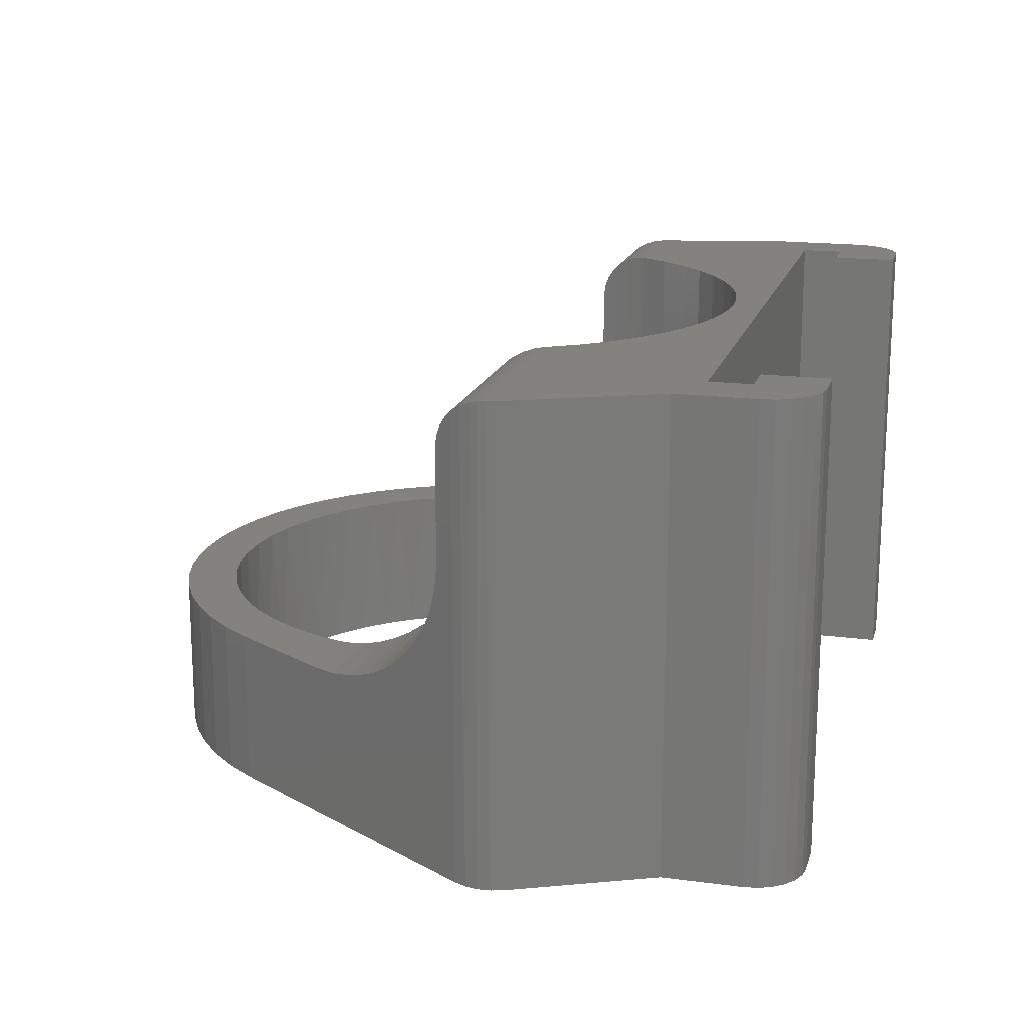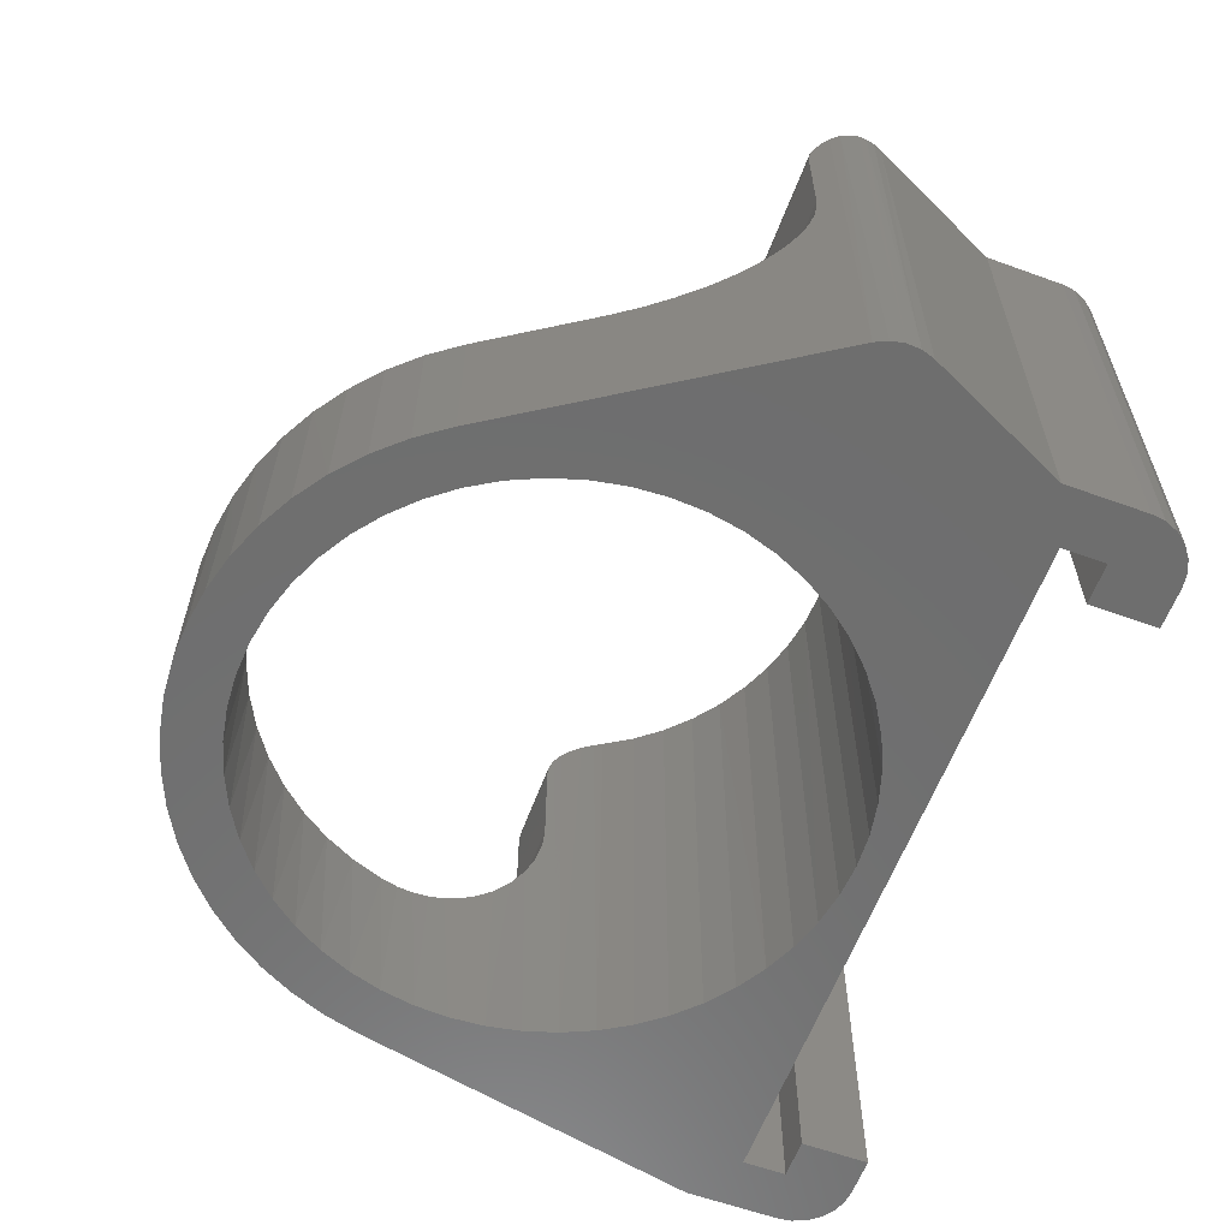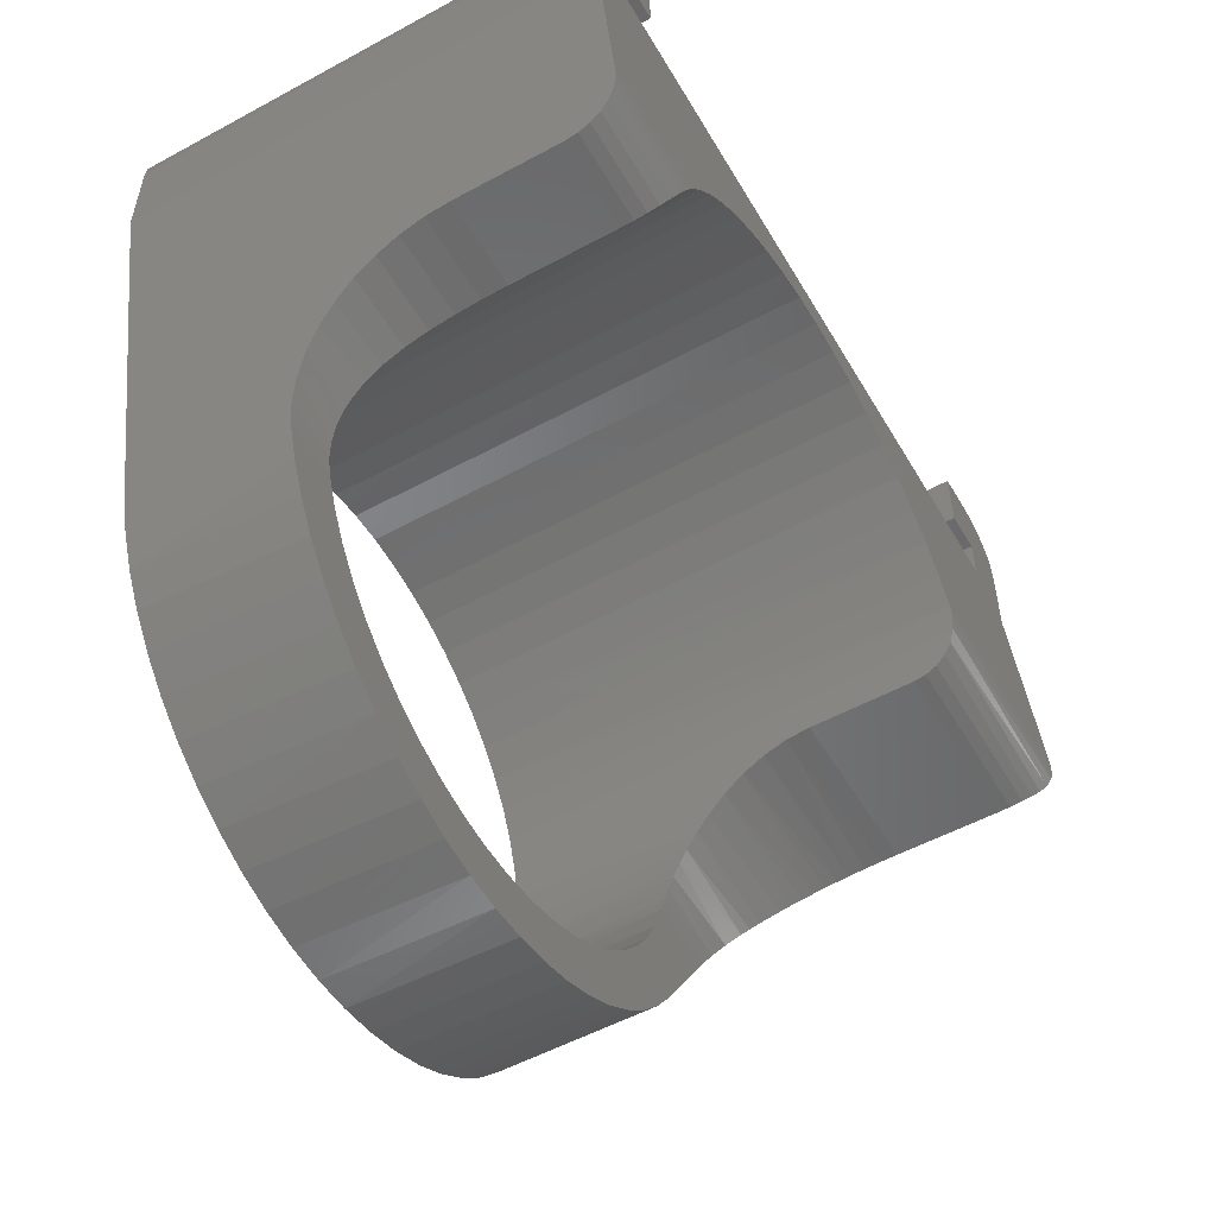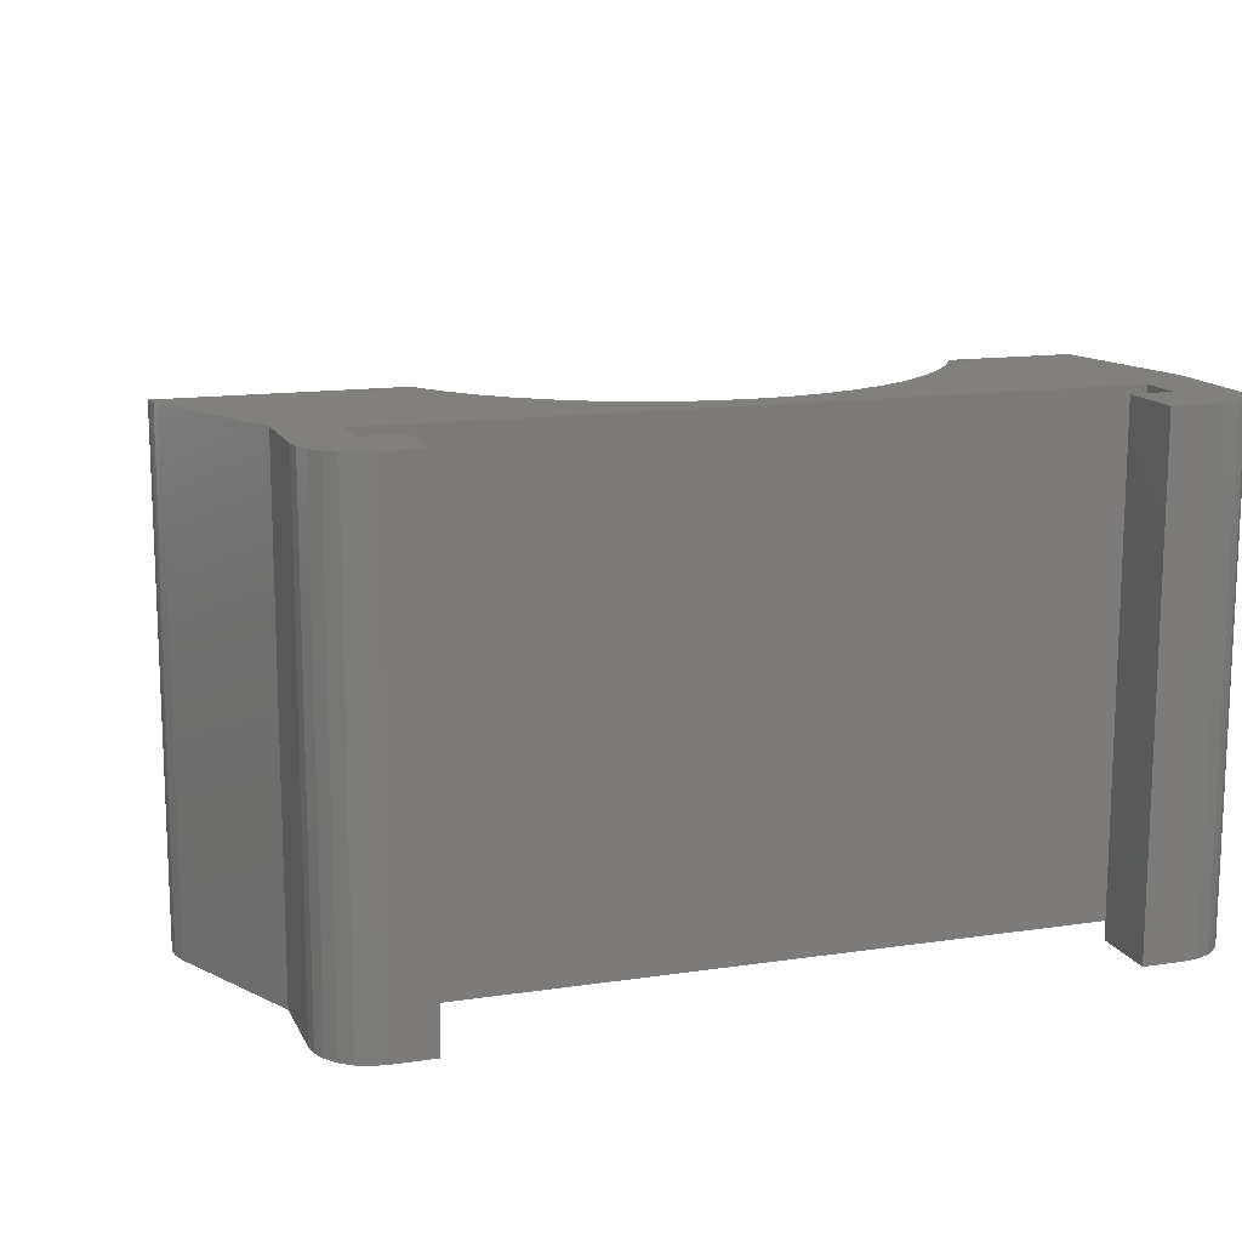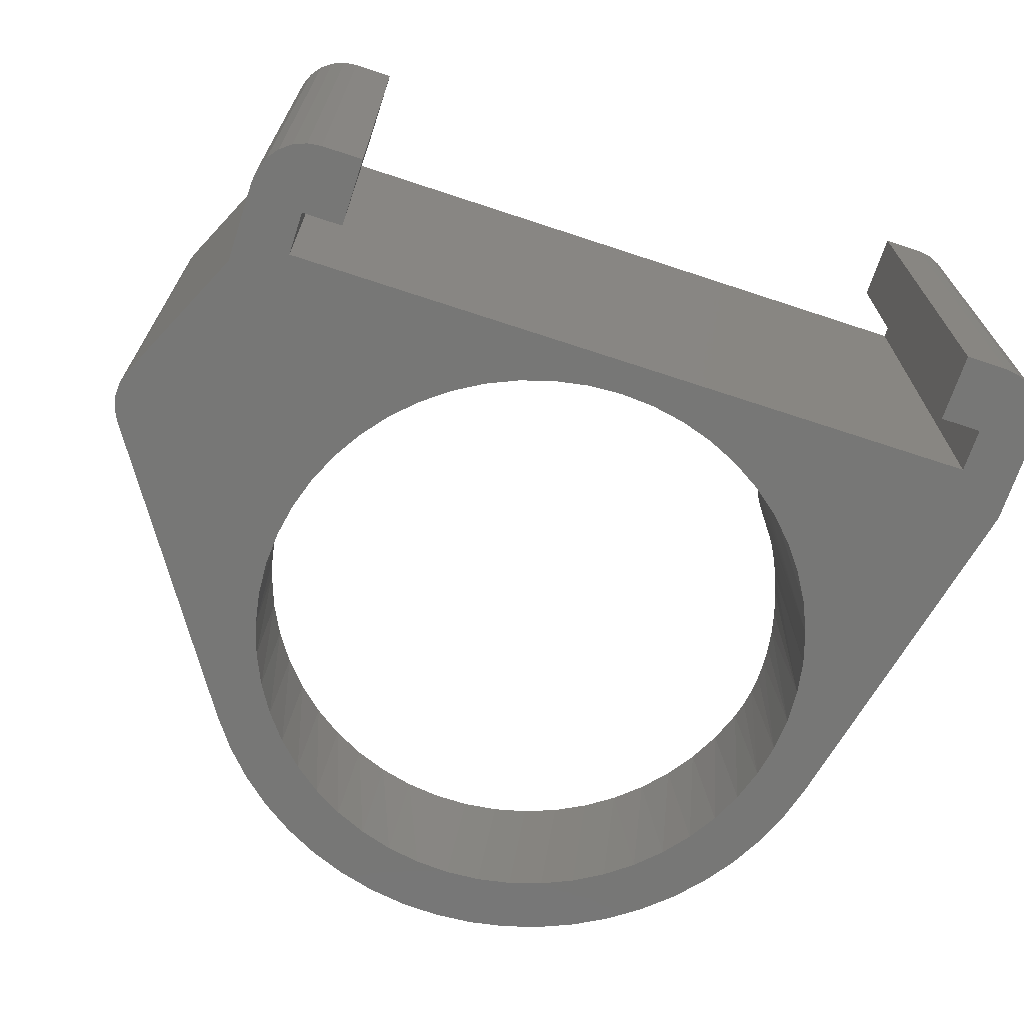
<metadata>
{"format":"stl","ext":"stl","renderer":"f3d","projection":"perspective","resolution":1024,"background":"white","views":[{"elev":17.2,"azim":104.7,"up":"+Z"},{"elev":-60.3,"azim":69.7,"up":"+Z"},{"elev":-53.9,"azim":-60.0,"up":"+Y"},{"elev":13.9,"azim":161.7,"up":"+Z"},{"elev":-69.4,"azim":161.7,"up":"+Z"}]}
</metadata>
<code>
# stl→obj: 274 verts, 548 faces
v 17.57 5 18
v 17.51 5.319 18
v 9.233 5 18
v 11.5 13.3 18
v 13 13.3 18
v 15 13.8 18
v 14.93 14.32 18
v 14.73 14.8 18
v 14.41 15.21 18
v 14 15.53 18
v 13.52 15.73 18
v 13 15.8 18
v 11.5 15.8 18
v -11.5 13.3 18
v -11.5 15.8 18
v -13 15.8 18
v -13.52 15.73 18
v -14 15.53 18
v -14.41 15.21 18
v -14.73 14.8 18
v -14.93 14.32 18
v -15 13.8 18
v -13 13.3 18
v -15 10.34 18
v -13.86 5 18
v -4.826 9.325 18
v -3.681 9.834 18
v -2.483 10.2 18
v -1.251 10.43 18
v 6.429e-16 10.5 18
v 15 10.8 18
v 13 11.7 18
v -13 11.7 18
v -9.233 5 18
v -8.572 6.064 18
v -7.789 7.042 18
v -6.894 7.919 18
v -5.902 8.684 18
v 17.4 5.623 18
v 3.681 9.834 18
v 4.826 9.325 18
v 5.902 8.684 18
v 6.894 7.919 18
v 7.789 7.042 18
v 8.572 6.064 18
v 1.251 10.43 18
v 2.483 10.2 18
v -10.15 2.704 10.14
v -10.24 2.341 9.266
v -10.19 2.513 0
v -9.396 4.686 17.98
v -9.605 4.242 17.85
v -9.297 4.88 0
v -8.641 5.965 0
v -7.859 6.963 0
v -6.963 7.859 0
v -5.965 8.641 0
v -4.88 9.297 0
v -3.723 9.818 0
v -2.513 10.19 0
v 3.723 9.818 0
v 2.513 10.19 0
v 4.88 9.297 0
v 5.965 8.641 0
v 6.963 7.859 0
v 7.859 6.963 0
v 8.641 5.965 0
v 10.15 2.704 10.14
v 10.08 2.925 11.06
v 10.19 2.513 0
v 10.42 1.266 0
v 10.43 1.228 7.743
v 10.34 1.845 8.46
v 10.06 3 12
v 10.06 3 16
v 10.05 3.056 16.47
v 9.994 3.219 16.91
v 9.297 4.88 0
v 9.396 4.686 17.98
v -9.818 3.723 0
v -9.778 3.827 17.62
v -9.905 3.484 17.3
v -9.994 3.219 16.91
v -10.05 3.056 16.47
v -10.06 3 16
v -10.06 3 12
v -10.08 2.925 11.06
v -10.5 1.286e-15 6.804
v -10.5 1.286e-15 0
v -10.48 0.6448 7.234
v -10.42 1.266 0
v -10.43 1.228 7.743
v -10.34 1.845 8.46
v -1.266 10.42 0
v 6.429e-16 10.5 0
v 1.266 10.42 0
v 9.605 4.242 17.85
v 9.818 3.723 0
v 9.778 3.827 17.62
v 9.905 3.484 17.3
v 10.24 2.341 9.266
v 10.48 0.6448 7.234
v 10.5 0 0
v 10.5 0 6.804
v -15 10.34 0
v -12.22 -2.619 0
v -12.22 -2.619 6.012
v -12.34 -2.093 6.069
v -12.53 -1.175 6.284
v -12.72 -0.3004 6.642
v -12.89 0.5095 7.133
v -13.05 1.228 7.743
v -13.18 1.844 8.459
v -13.29 2.341 9.267
v -13.36 2.704 10.14
v -13.41 2.925 11.06
v -13.43 3 12
v -13.43 3 16
v -13.44 3.056 16.47
v -13.47 3.22 16.91
v -13.53 3.483 17.3
v -13.6 3.83 17.62
v -13.69 4.244 17.85
v -13.79 4.698 17.98
v 17.58 4.644 0
v 17.56 4.464 17.93
v 17.48 4.152 0
v 17.4 5.623 0
v 17.55 5.145 0
v 17.58 4.729 17.98
v 17.26 3.699 17.52
v 17.26 3.699 0
v 17.44 4.049 17.76
v 17.09 3.433 17.24
v 16.95 3.218 16.91
v 16.85 3.057 16.47
v 16.81 3 16
v 16.81 3 12
v 16.79 2.967 11.37
v 16.73 2.867 10.75
v 16.62 2.705 10.14
v 16.52 2.542 9.7
v 16.39 2.346 9.277
v 16.24 2.115 8.863
v 16.07 1.855 8.475
v 15.88 1.56 8.1
v 15.68 1.24 7.755
v 15.22 0.539 7.155
v 14.97 0.1403 6.887
v 14.7 -0.2738 6.655
v 14.14 -1.138 6.296
v 13.56 -2.034 6.078
v 12.94 -3 6
v 10.5 -6.777 6
v 10.5 -6.777 0
v 15 10.8 0
v 13 11.7 0
v 13 13.3 0
v 15 13.8 0
v -5.567 -11.19 0
v -6.786 -10.5 0
v -1.929e-15 -10.5 0
v 1.244 -12.44 0
v -0.1568 -12.5 0
v -1.556 -12.4 0
v -2.936 -12.15 0
v -4.278 -11.75 0
v 1.266 -10.42 0
v 6.52 -10.66 0
v 5.285 -11.33 0
v 3.982 -11.85 0
v 2.63 -12.22 0
v -15 13.8 0
v -13 13.3 0
v -13 11.7 0
v -11.5 13.3 0
v -14.93 14.32 0
v -14.73 14.8 0
v -14.41 15.21 0
v -14 15.53 0
v -13.52 15.73 0
v -13 15.8 0
v -11.5 15.8 0
v -10.42 -1.266 0
v -10.19 -2.513 0
v -9.818 -3.723 0
v -11.85 -3.972 0
v -7.919 -9.671 0
v -3.723 -9.818 0
v -2.513 -10.19 0
v -1.266 -10.42 0
v 11.5 13.3 0
v 11.5 15.8 0
v 13 15.8 0
v 13.52 15.73 0
v 14 15.53 0
v 14.41 15.21 0
v 14.73 14.8 0
v 14.93 14.32 0
v 9.678 -7.911 0
v 6.963 -7.859 0
v 7.859 -6.963 0
v 8.641 -5.965 0
v 9.297 -4.88 0
v 9.818 -3.723 0
v 10.19 -2.513 0
v 10.42 -1.266 0
v -11.33 -5.275 0
v -9.297 -4.88 0
v -10.67 -6.511 0
v -8.641 -5.965 0
v -7.859 -6.963 0
v -9.874 -7.665 0
v -6.963 -7.859 0
v -8.953 -8.723 0
v -5.965 -8.641 0
v -4.88 -9.297 0
v 5.965 -8.641 0
v 8.731 -8.945 0
v 4.88 -9.297 0
v 7.674 -9.867 0
v 3.723 -9.818 0
v 2.513 -10.19 0
v 8.758 -8.919 6
v 7.718 -9.833 6
v 6.584 -10.63 6
v 5.369 -11.29 6
v 4.088 -11.81 6
v 2.757 -12.19 6
v 1.392 -12.42 6
v 0.01067 -12.5 6
v -1.371 -12.42 6
v -2.736 -12.2 6
v -4.068 -11.82 6
v -5.35 -11.3 6
v -6.566 -10.64 6
v -7.701 -9.846 6
v -8.743 -8.934 6
v -9.677 -7.913 6
v -10.49 -6.795 6
v -11.18 -5.593 6
v -11.73 -4.323 6
v -12.13 -3 6
v 9.69 -7.896 6
v 9.622 -4.202 6
v 9.039 -5.342 6
v 8.322 -6.403 6
v 7.481 -7.368 6
v 6.529 -8.223 6
v 5.479 -8.957 6
v 4.349 -9.557 6
v 3.153 -10.02 6
v 1.911 -10.32 6
v 0.6401 -10.48 6
v -0.6401 -10.48 6
v -1.911 -10.32 6
v -3.153 -10.02 6
v -4.349 -9.557 6
v -5.479 -8.957 6
v -6.529 -8.223 6
v -7.481 -7.368 6
v -8.322 -6.403 6
v -9.039 -5.342 6
v -9.622 -4.202 6
v -10.06 -3 6
v -10.23 -2.379 6.032
v 10.06 -3 6
v 10.23 -2.379 6.032
v 10.48 -0.5628 6.517
v 10.44 -1.151 6.292
v 10.35 -1.756 6.13
v -10.35 -1.756 6.13
v -10.44 -1.151 6.292
v -10.48 -0.5628 6.517
f 1 2 3
f 4 5 6
f 4 6 7
f 4 7 8
f 4 8 9
f 4 9 10
f 4 10 11
f 4 11 12
f 4 12 13
f 14 15 16
f 14 16 17
f 14 17 18
f 14 18 19
f 14 19 20
f 14 20 21
f 14 21 22
f 14 22 23
f 24 25 26
f 24 26 27
f 24 27 28
f 24 28 29
f 24 29 30
f 24 30 31
f 24 31 32
f 24 32 33
f 24 33 23
f 24 23 22
f 25 34 35
f 25 35 36
f 25 36 37
f 25 37 38
f 25 38 26
f 39 40 41
f 39 41 42
f 39 42 43
f 39 43 44
f 39 44 45
f 39 45 3
f 39 3 2
f 31 30 46
f 31 46 47
f 31 47 40
f 31 40 39
f 5 32 6
f 6 32 31
f 48 49 50
f 51 52 53
f 35 54 55
f 55 36 35
f 36 55 56
f 56 37 36
f 37 56 57
f 57 38 37
f 38 57 58
f 58 26 38
f 26 58 59
f 59 27 26
f 27 59 60
f 60 28 27
f 61 40 62
f 41 40 61
f 63 41 61
f 42 41 63
f 64 42 63
f 43 42 64
f 65 43 64
f 44 43 65
f 66 44 65
f 45 44 66
f 67 45 66
f 68 69 70
f 71 72 73
f 34 51 53
f 34 53 54
f 34 54 35
f 74 75 76
f 74 76 77
f 74 77 70
f 74 70 69
f 3 45 67
f 3 67 78
f 3 78 79
f 80 53 52
f 80 52 81
f 80 81 82
f 80 82 83
f 80 83 84
f 80 84 85
f 80 85 86
f 80 86 87
f 80 87 48
f 80 48 50
f 88 89 90
f 90 89 91
f 90 91 92
f 50 49 91
f 91 49 93
f 91 93 92
f 28 60 29
f 29 60 94
f 29 94 30
f 30 94 95
f 30 95 46
f 46 95 96
f 46 96 47
f 47 96 62
f 47 62 40
f 79 78 97
f 97 78 98
f 97 98 99
f 70 77 98
f 98 77 100
f 98 100 99
f 71 73 70
f 70 73 101
f 70 101 68
f 72 71 102
f 102 71 103
f 102 103 104
f 105 106 107
f 105 107 108
f 105 108 109
f 105 109 110
f 105 110 111
f 105 111 112
f 105 112 113
f 105 113 114
f 105 114 115
f 105 115 116
f 105 116 117
f 105 117 118
f 105 118 119
f 105 119 120
f 105 120 121
f 105 121 122
f 105 122 123
f 105 123 124
f 105 124 25
f 105 25 24
f 86 85 117
f 117 85 118
f 34 25 51
f 51 25 124
f 51 124 52
f 52 124 123
f 52 123 81
f 81 123 122
f 81 122 82
f 82 122 121
f 82 121 83
f 83 121 120
f 83 120 84
f 84 120 119
f 84 119 85
f 85 119 118
f 125 126 127
f 128 39 129
f 129 39 2
f 129 2 1
f 129 1 125
f 125 1 130
f 125 130 126
f 131 132 133
f 133 132 127
f 133 127 126
f 132 131 134
f 132 134 135
f 132 135 136
f 132 136 137
f 132 137 138
f 132 138 139
f 132 139 140
f 132 140 141
f 132 141 142
f 132 142 143
f 132 143 144
f 132 144 145
f 132 145 146
f 132 146 147
f 132 147 148
f 132 148 149
f 132 149 150
f 132 150 151
f 132 151 152
f 132 152 153
f 132 153 154
f 132 154 155
f 138 137 74
f 74 137 75
f 133 97 99
f 1 3 130
f 130 3 79
f 130 79 126
f 126 79 97
f 126 97 133
f 75 137 76
f 76 137 136
f 76 136 77
f 77 136 135
f 77 135 100
f 100 135 134
f 100 134 99
f 99 134 131
f 99 131 133
f 156 128 61
f 156 61 62
f 156 62 96
f 156 96 95
f 156 95 157
f 156 157 158
f 156 158 159
f 132 155 103
f 132 103 71
f 132 71 70
f 132 70 98
f 132 98 127
f 160 161 162
f 160 162 163
f 160 163 164
f 160 164 165
f 160 165 166
f 160 166 167
f 162 168 169
f 162 169 170
f 162 170 171
f 162 171 172
f 162 172 163
f 105 173 174
f 105 174 175
f 105 175 157
f 105 157 95
f 105 95 94
f 105 94 60
f 105 60 59
f 105 59 58
f 105 58 57
f 105 57 56
f 105 56 55
f 105 55 54
f 105 54 53
f 105 53 80
f 105 80 106
f 176 174 173
f 176 173 177
f 176 177 178
f 176 178 179
f 176 179 180
f 176 180 181
f 176 181 182
f 176 182 183
f 106 80 50
f 106 50 91
f 106 91 89
f 106 89 184
f 106 184 185
f 106 185 186
f 106 186 187
f 161 188 189
f 161 189 190
f 161 190 191
f 161 191 162
f 192 193 194
f 192 194 195
f 192 195 196
f 192 196 197
f 192 197 198
f 192 198 199
f 192 199 159
f 192 159 158
f 128 129 78
f 128 78 67
f 128 67 66
f 128 66 65
f 128 65 64
f 128 64 63
f 128 63 61
f 155 200 201
f 155 201 202
f 155 202 203
f 155 203 204
f 155 204 205
f 155 205 206
f 155 206 207
f 155 207 103
f 187 186 208
f 208 186 209
f 208 209 210
f 210 209 211
f 210 211 212
f 210 212 213
f 213 212 214
f 213 214 215
f 215 214 216
f 215 216 188
f 188 216 217
f 188 217 189
f 127 98 125
f 125 98 78
f 125 78 129
f 201 200 218
f 218 200 219
f 218 219 220
f 220 219 221
f 220 221 222
f 222 221 223
f 223 221 169
f 223 169 168
f 182 16 183
f 183 16 15
f 173 105 22
f 22 105 24
f 173 22 177
f 177 22 21
f 177 21 178
f 178 21 20
f 178 20 179
f 179 20 19
f 179 19 180
f 180 19 18
f 180 18 181
f 181 18 17
f 181 17 182
f 182 17 16
f 156 159 31
f 31 159 6
f 193 13 194
f 194 13 12
f 194 12 195
f 195 12 11
f 195 11 196
f 196 11 10
f 196 10 197
f 197 10 9
f 197 9 198
f 198 9 8
f 198 8 199
f 199 8 7
f 199 7 159
f 159 7 6
f 128 156 39
f 39 156 31
f 23 174 14
f 14 174 176
f 176 183 14
f 14 183 15
f 4 192 5
f 5 192 158
f 193 192 13
f 13 192 4
f 200 224 219
f 219 224 225
f 219 225 221
f 221 225 226
f 221 226 169
f 169 226 227
f 169 227 170
f 170 227 228
f 170 228 171
f 171 228 229
f 171 229 172
f 172 229 230
f 172 230 163
f 163 230 231
f 163 231 164
f 164 231 232
f 164 232 165
f 165 232 233
f 165 233 166
f 166 233 234
f 166 234 167
f 167 234 235
f 167 235 160
f 160 235 236
f 160 236 161
f 161 236 237
f 161 237 188
f 188 237 238
f 188 238 215
f 215 238 239
f 215 239 213
f 213 239 240
f 213 240 210
f 210 240 241
f 210 241 208
f 208 241 242
f 208 242 187
f 107 106 243
f 243 106 187
f 243 187 242
f 155 154 200
f 200 154 244
f 200 244 224
f 245 205 204
f 204 246 245
f 246 204 203
f 203 247 246
f 247 203 202
f 202 248 247
f 248 202 201
f 201 249 248
f 249 201 218
f 218 250 249
f 250 218 220
f 220 251 250
f 251 220 222
f 222 252 251
f 252 222 223
f 223 253 252
f 253 223 168
f 168 254 253
f 254 168 162
f 162 255 254
f 191 255 162
f 256 255 191
f 190 256 191
f 257 256 190
f 189 257 190
f 258 257 189
f 217 258 189
f 259 258 217
f 216 259 217
f 260 259 216
f 214 260 216
f 261 260 214
f 212 261 214
f 262 261 212
f 211 262 212
f 263 262 211
f 209 263 211
f 264 263 209
f 186 264 209
f 265 264 186
f 265 186 185
f 265 185 266
f 267 268 206
f 267 206 205
f 267 205 245
f 104 103 269
f 269 103 207
f 269 207 270
f 206 268 207
f 207 268 271
f 207 271 270
f 266 185 272
f 272 185 184
f 272 184 273
f 273 184 274
f 274 184 89
f 274 89 88
f 265 243 242
f 265 242 241
f 265 241 240
f 265 240 239
f 265 239 264
f 264 239 263
f 263 239 238
f 263 238 262
f 262 238 237
f 262 237 261
f 261 237 260
f 260 237 236
f 260 236 259
f 259 236 235
f 259 235 258
f 258 235 234
f 258 234 257
f 257 234 233
f 257 233 256
f 256 233 232
f 256 232 255
f 255 232 231
f 255 231 254
f 254 231 253
f 253 231 230
f 253 230 252
f 252 230 229
f 252 229 251
f 251 229 228
f 251 228 250
f 250 228 227
f 250 227 249
f 249 227 226
f 249 226 248
f 248 226 225
f 248 225 247
f 247 225 224
f 247 224 246
f 246 224 245
f 245 224 244
f 245 244 267
f 153 267 154
f 154 267 244
f 138 74 139
f 139 74 69
f 139 69 140
f 140 69 141
f 141 69 68
f 141 68 142
f 142 68 101
f 142 101 143
f 143 101 144
f 144 101 73
f 144 73 145
f 145 73 146
f 146 73 72
f 146 72 147
f 147 72 148
f 148 72 102
f 148 102 149
f 149 102 104
f 149 104 150
f 150 104 269
f 150 269 151
f 151 269 270
f 151 270 152
f 152 270 271
f 152 271 268
f 268 267 152
f 152 267 153
f 88 90 111
f 88 111 110
f 88 110 274
f 86 117 87
f 87 117 116
f 87 116 48
f 48 116 115
f 48 115 49
f 49 115 114
f 49 114 93
f 93 114 113
f 93 113 92
f 92 113 112
f 92 112 90
f 90 112 111
f 274 110 273
f 273 110 109
f 273 109 272
f 272 109 108
f 272 108 266
f 266 108 107
f 266 107 265
f 265 107 243
f 175 174 33
f 33 174 23
f 32 157 33
f 33 157 175
f 158 157 5
f 5 157 32

</code>
